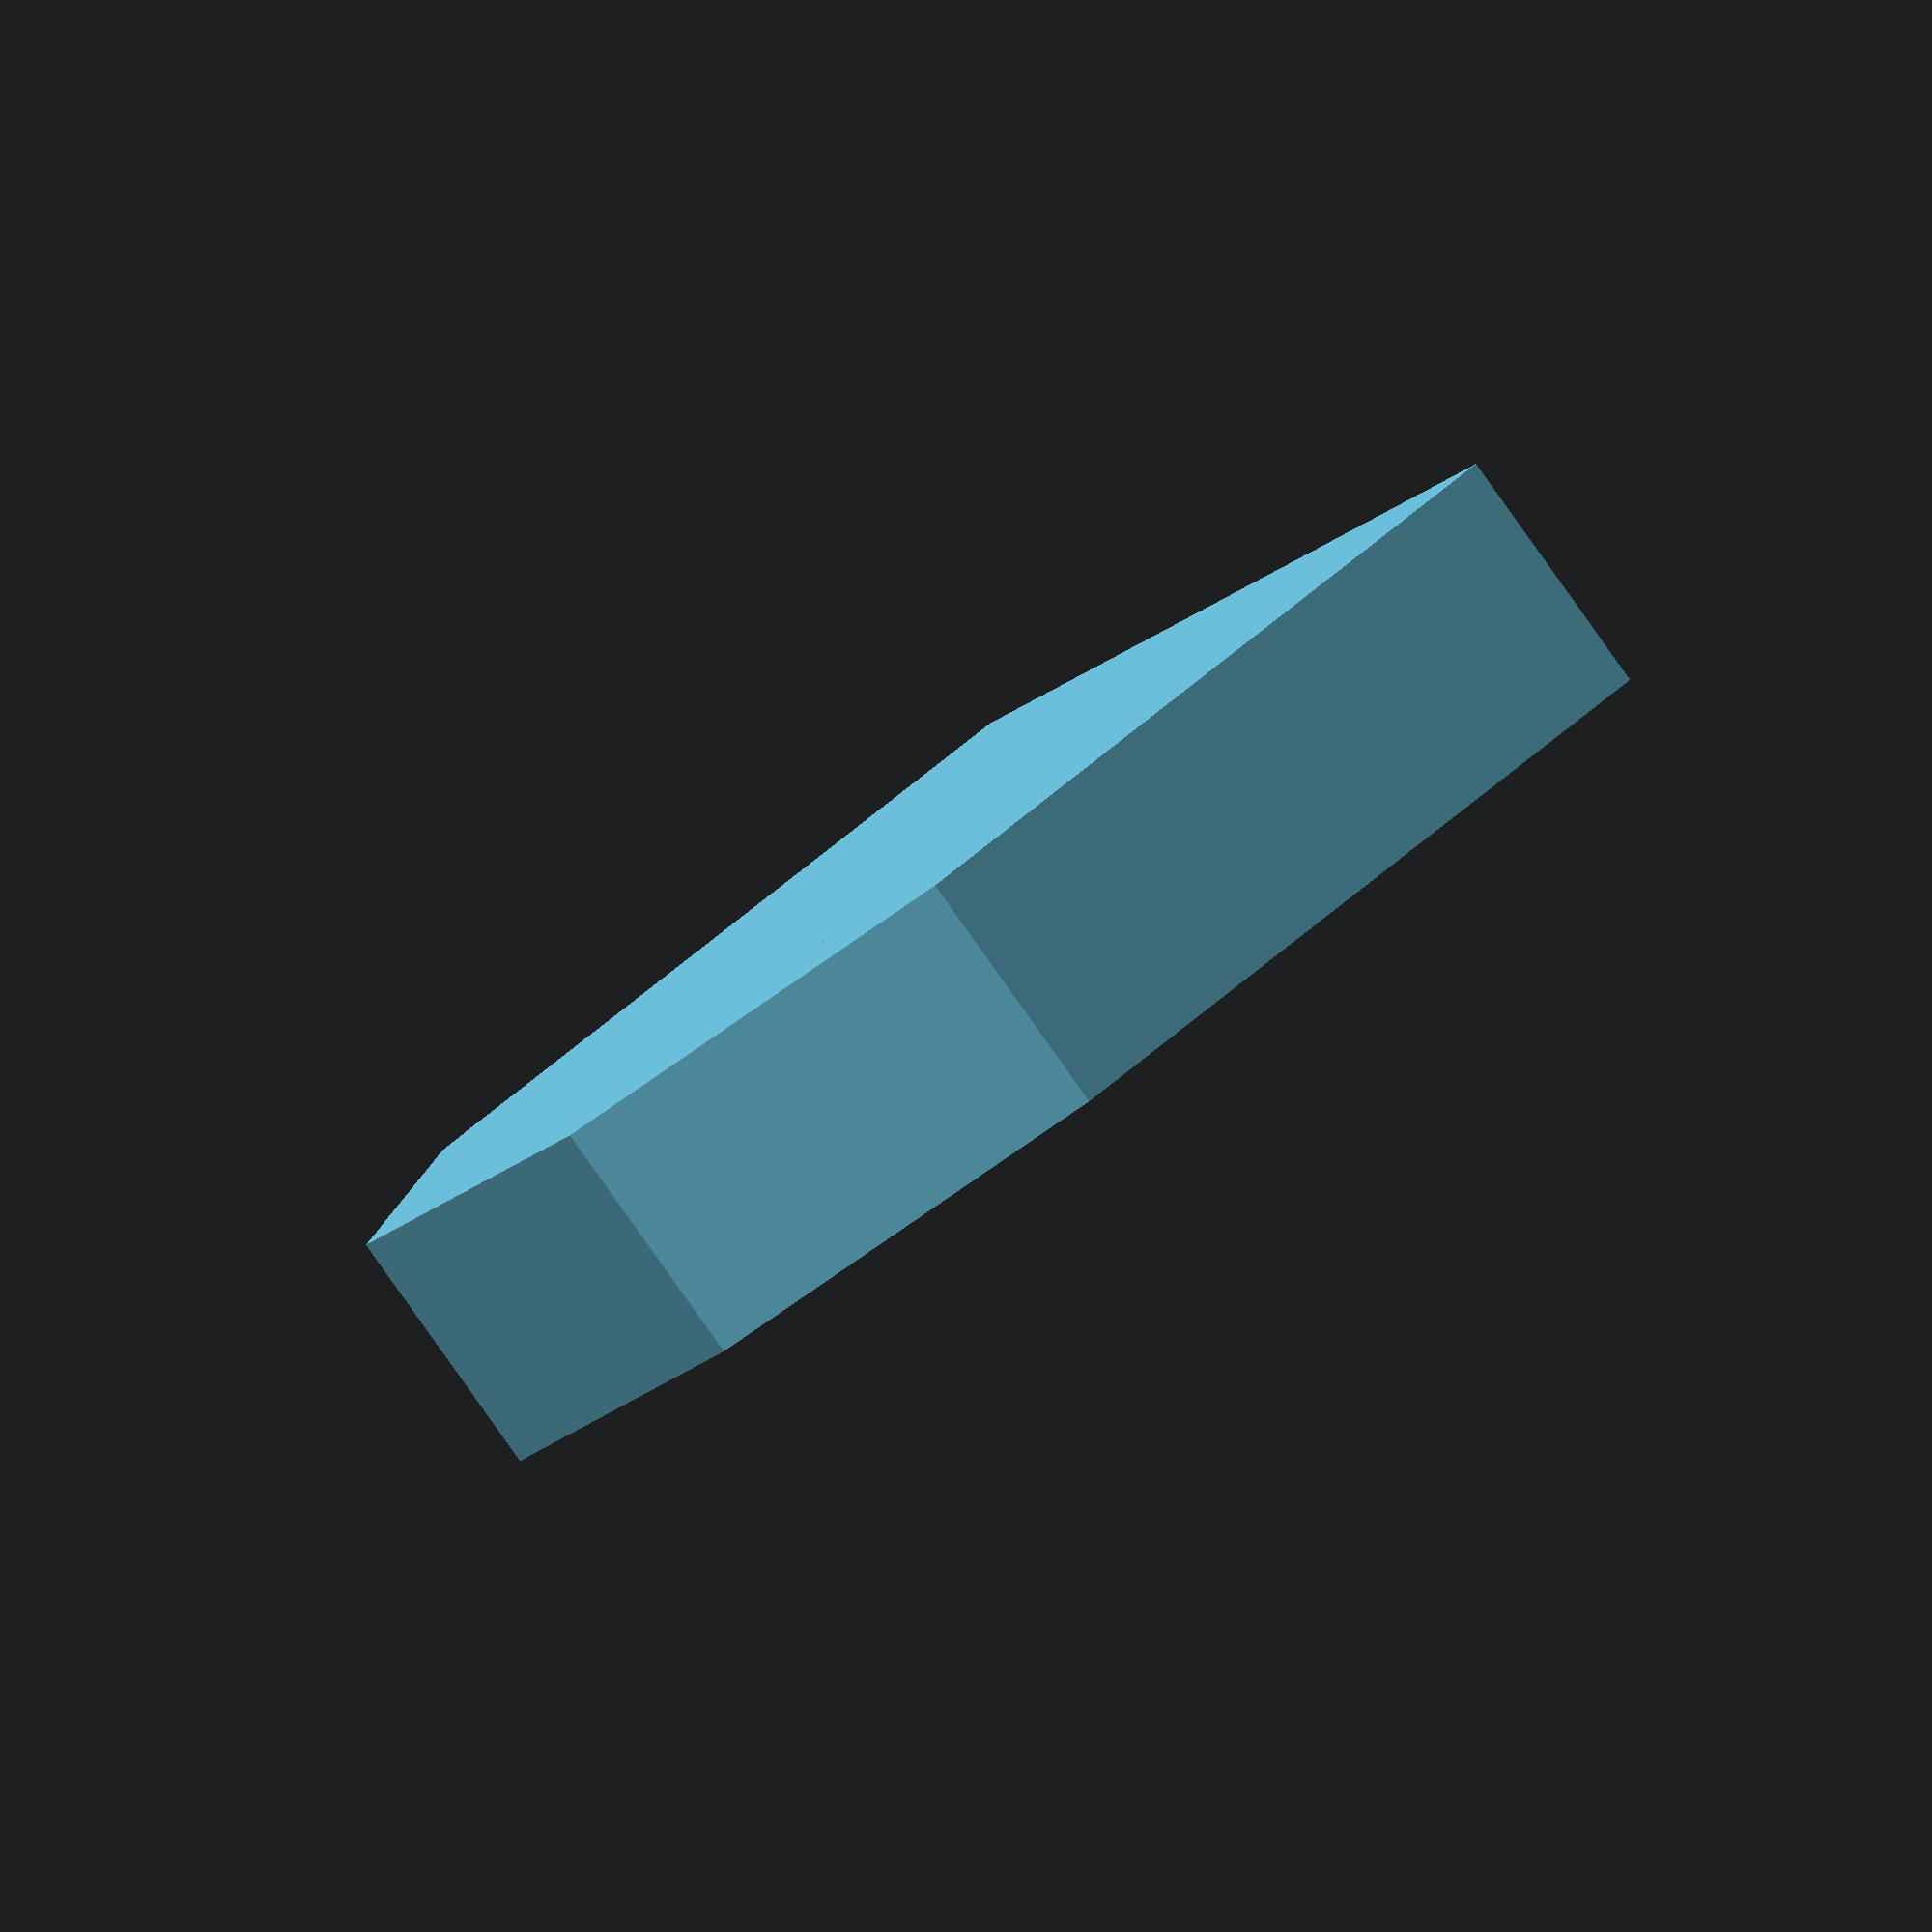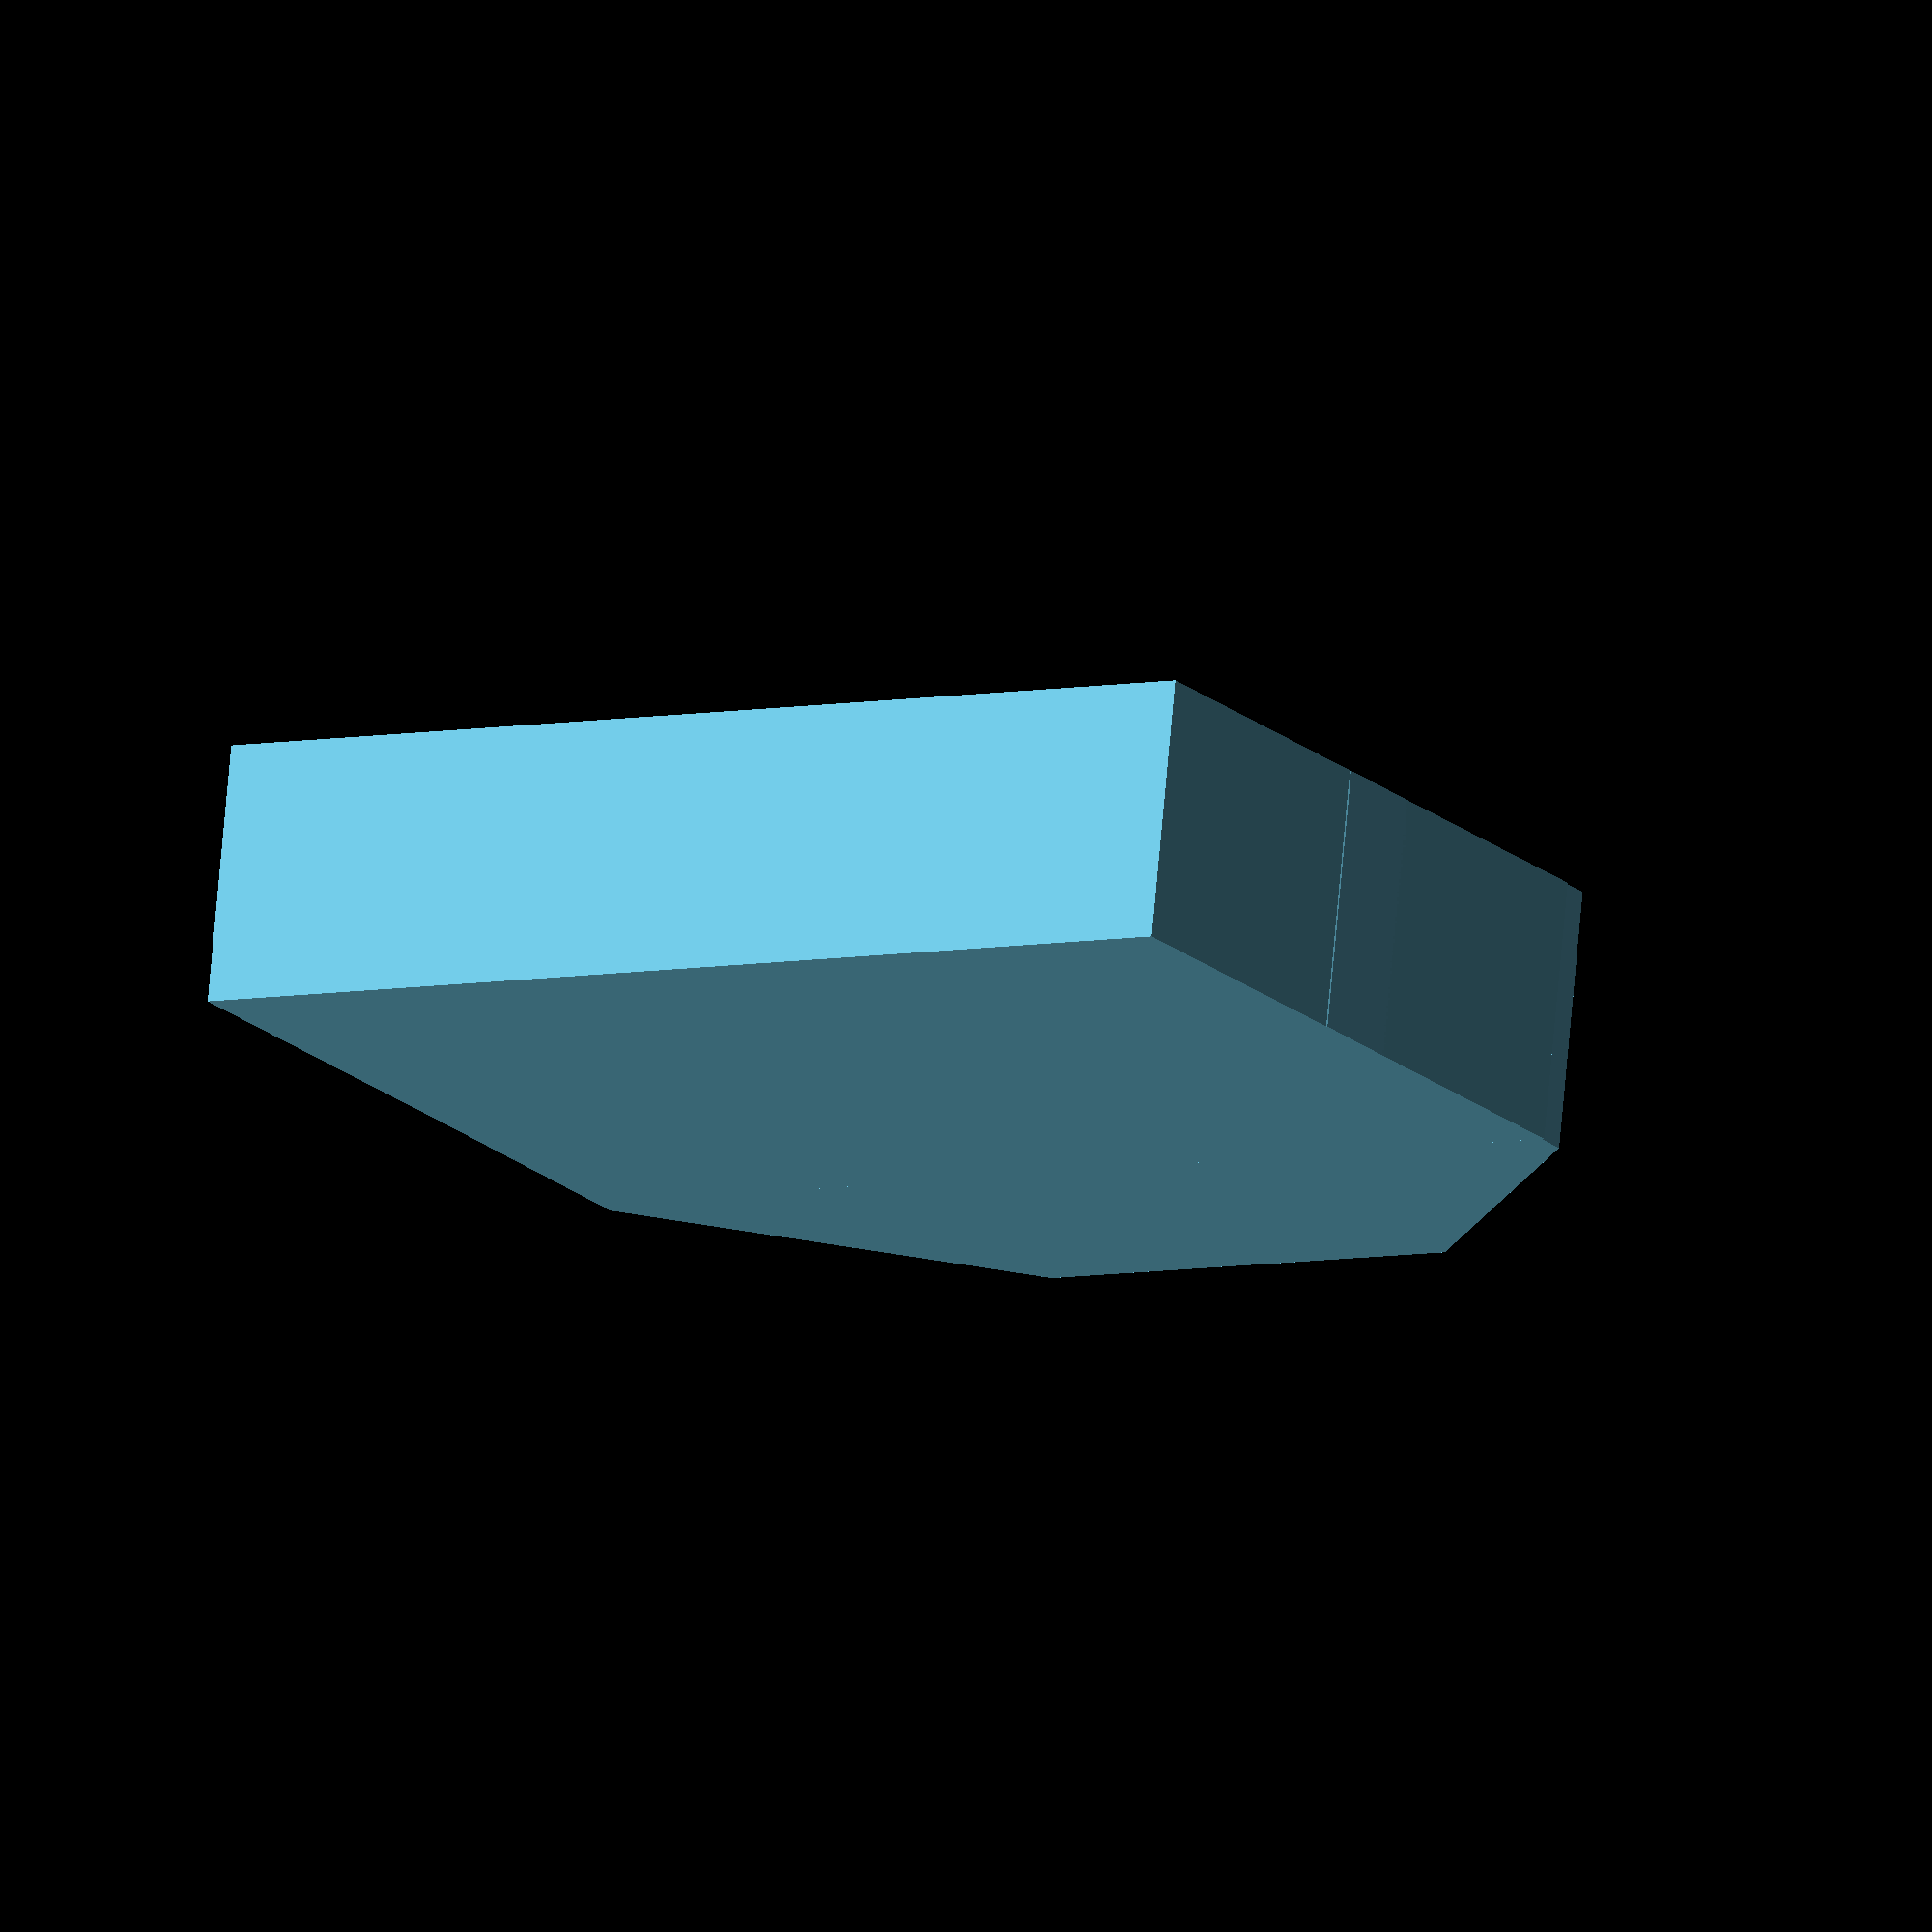
<openscad>
//Question 6
color("#67B7D1"){
    cylinder(r=9, h=4, $fn=8);
    rotate([0, 0, -22])
        translate([-8.3, -3, 0])
        cube([16.63, 11.5, 4]);
}
</openscad>
<views>
elev=264.8 azim=100.6 roll=324.6 proj=o view=wireframe
elev=104.9 azim=127.0 roll=174.9 proj=o view=solid
</views>
